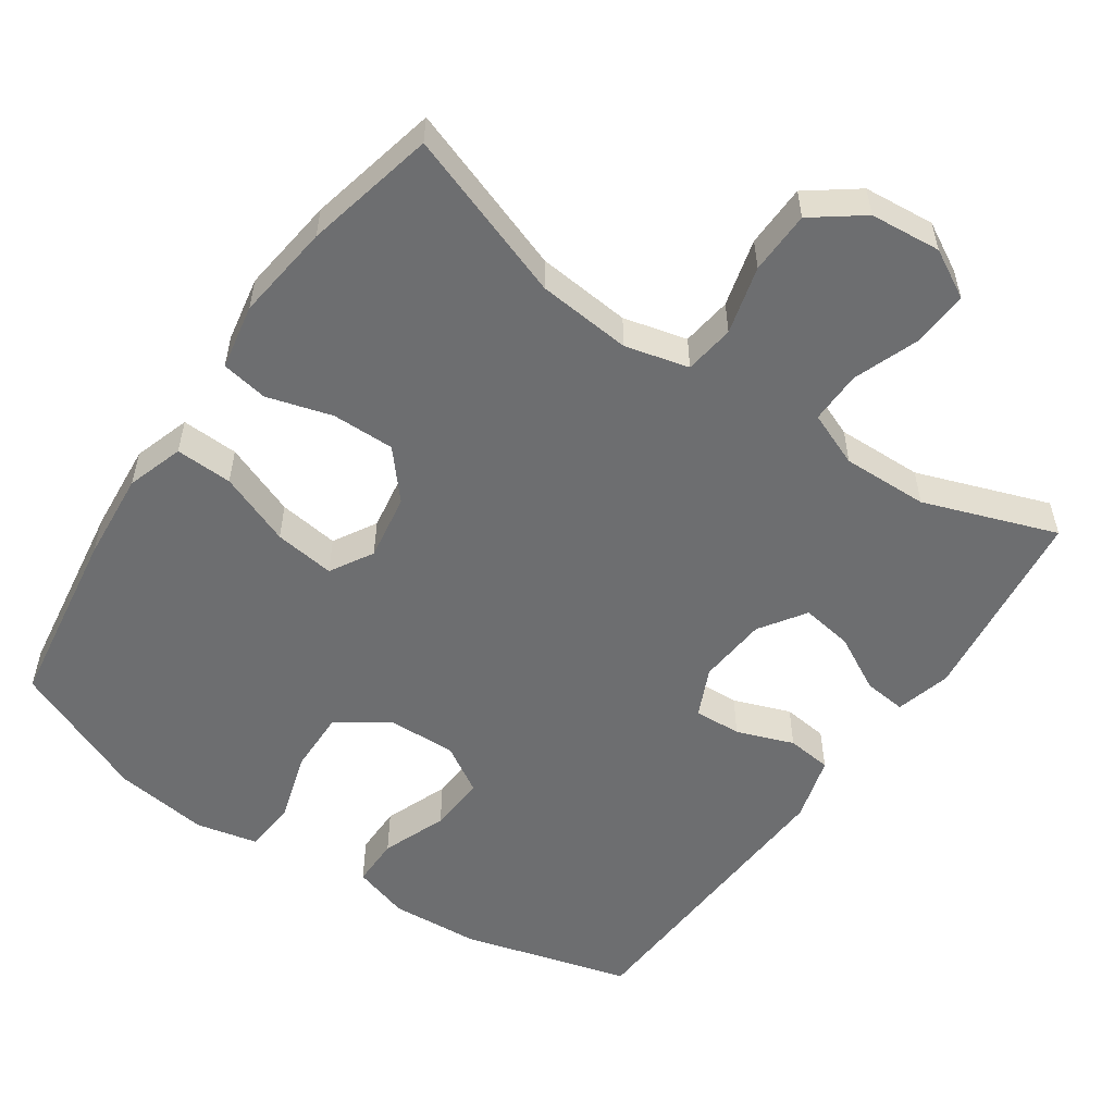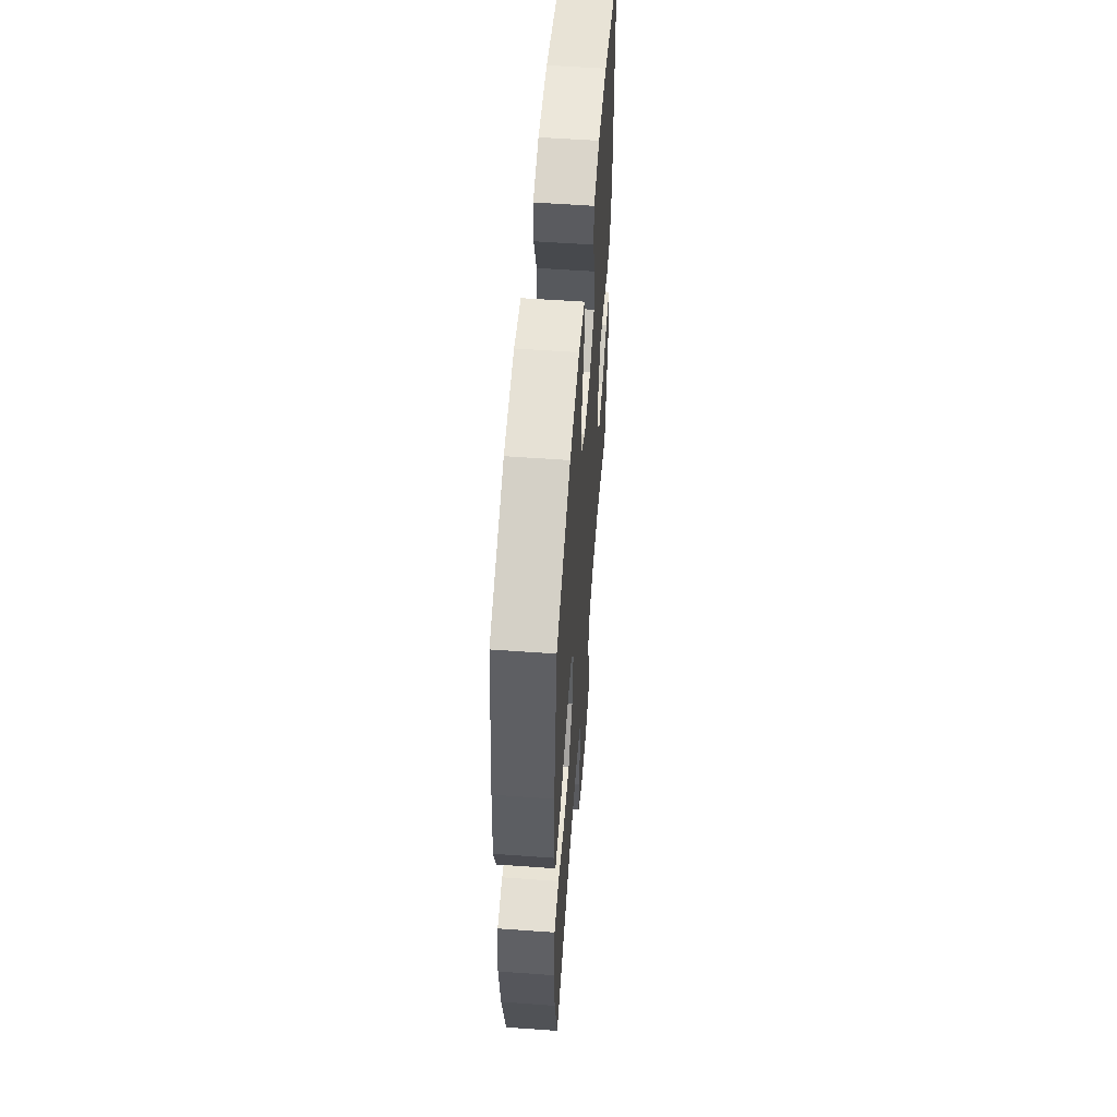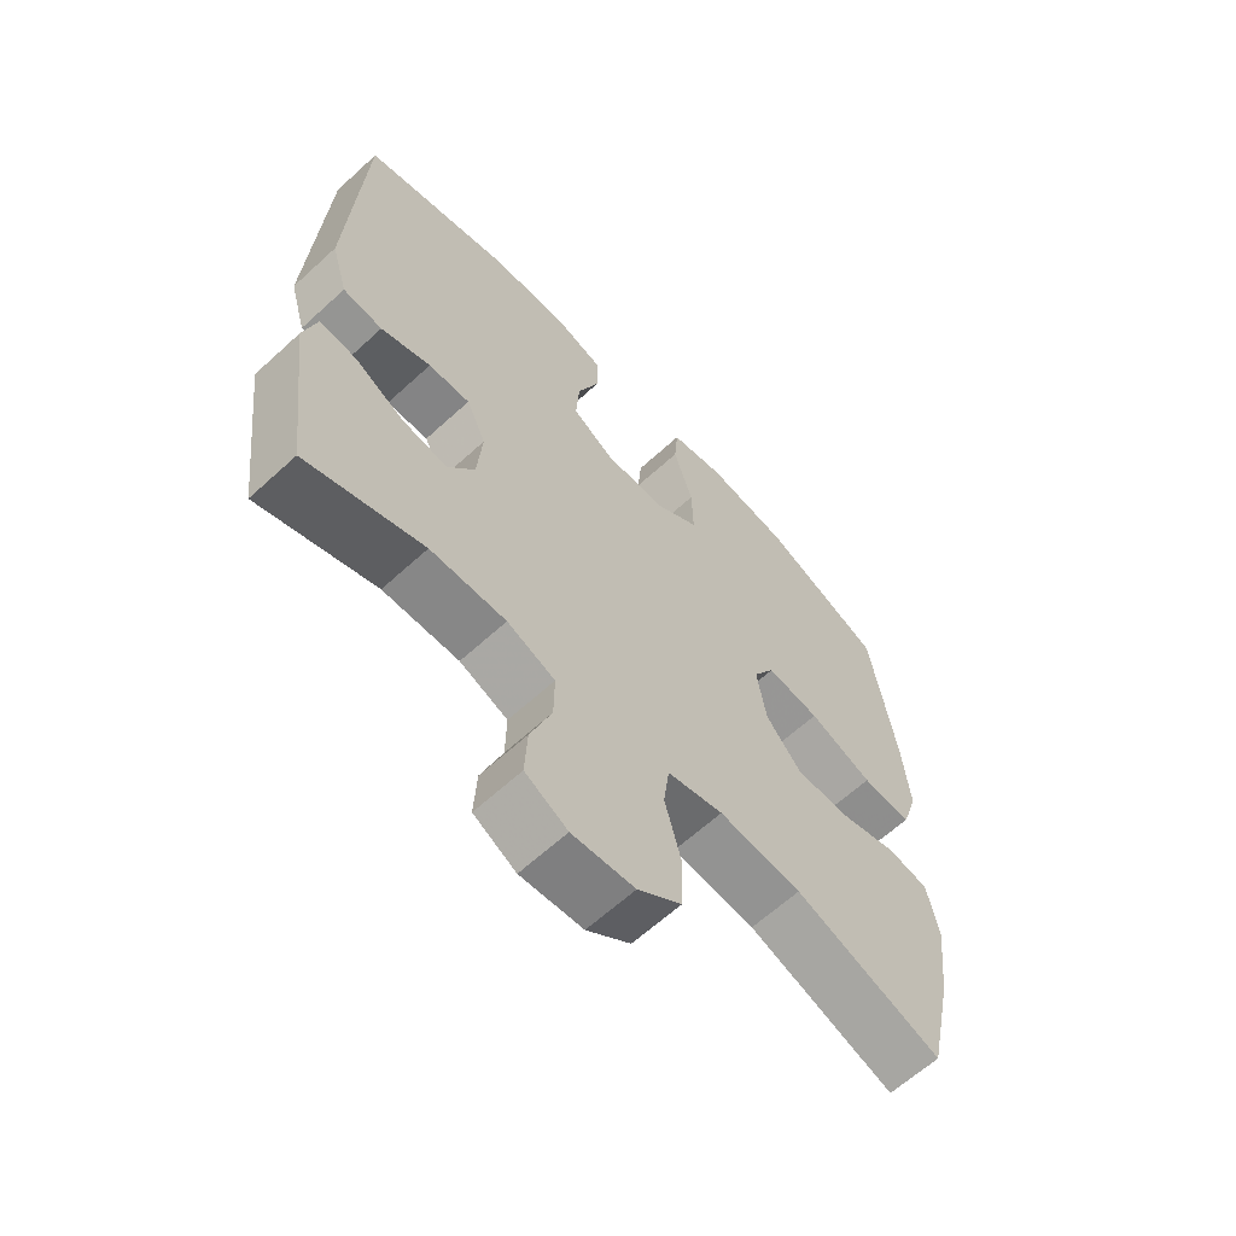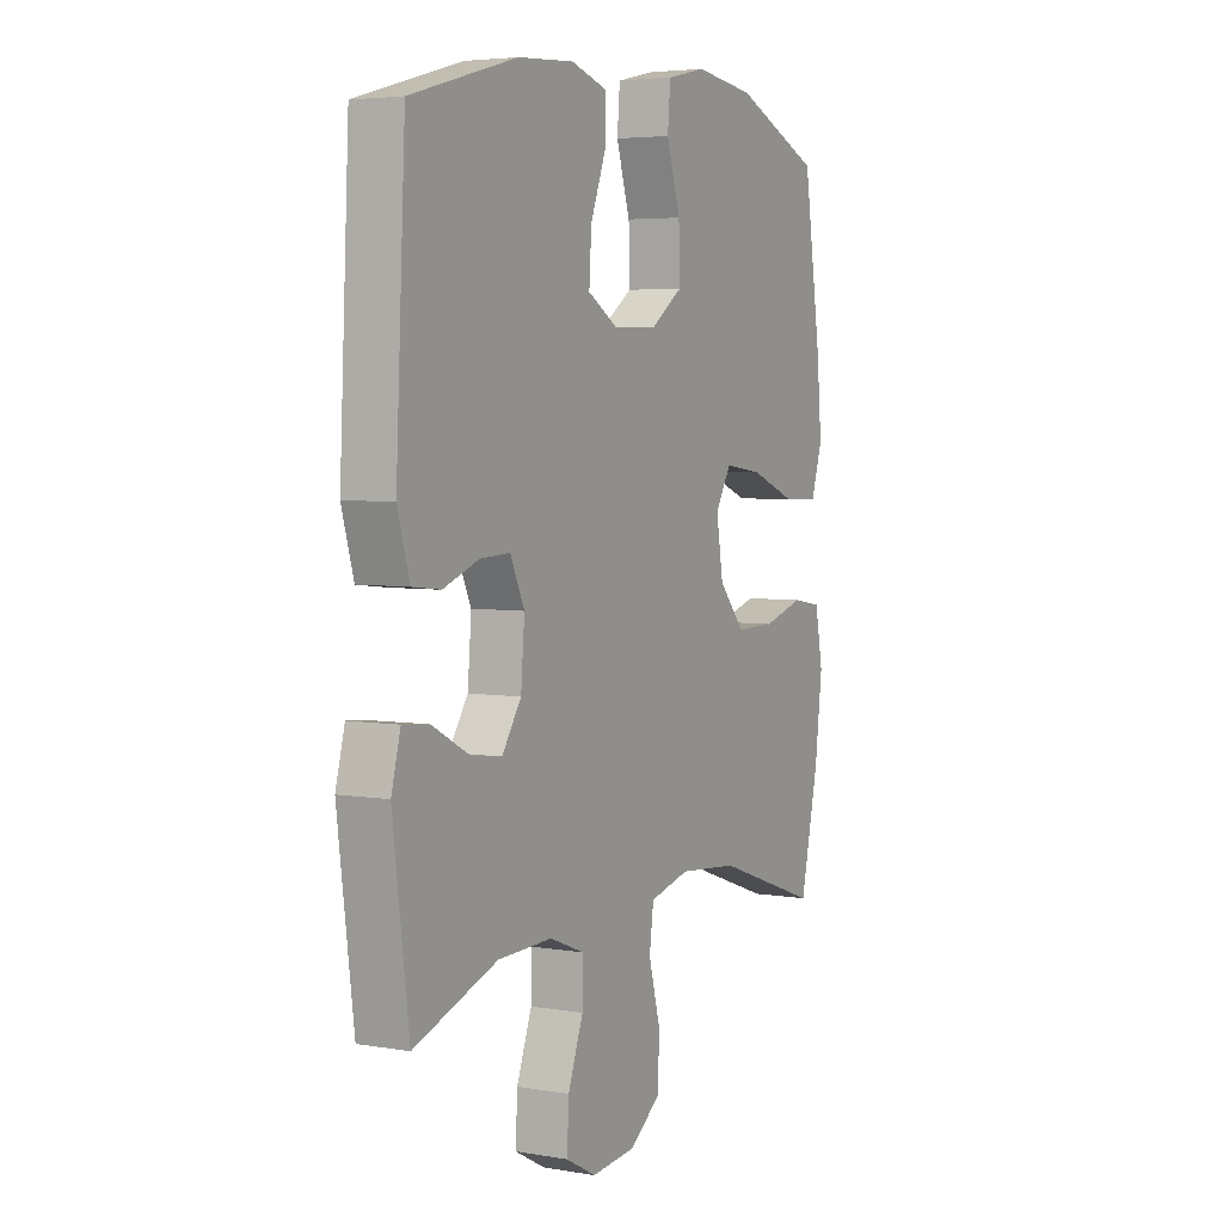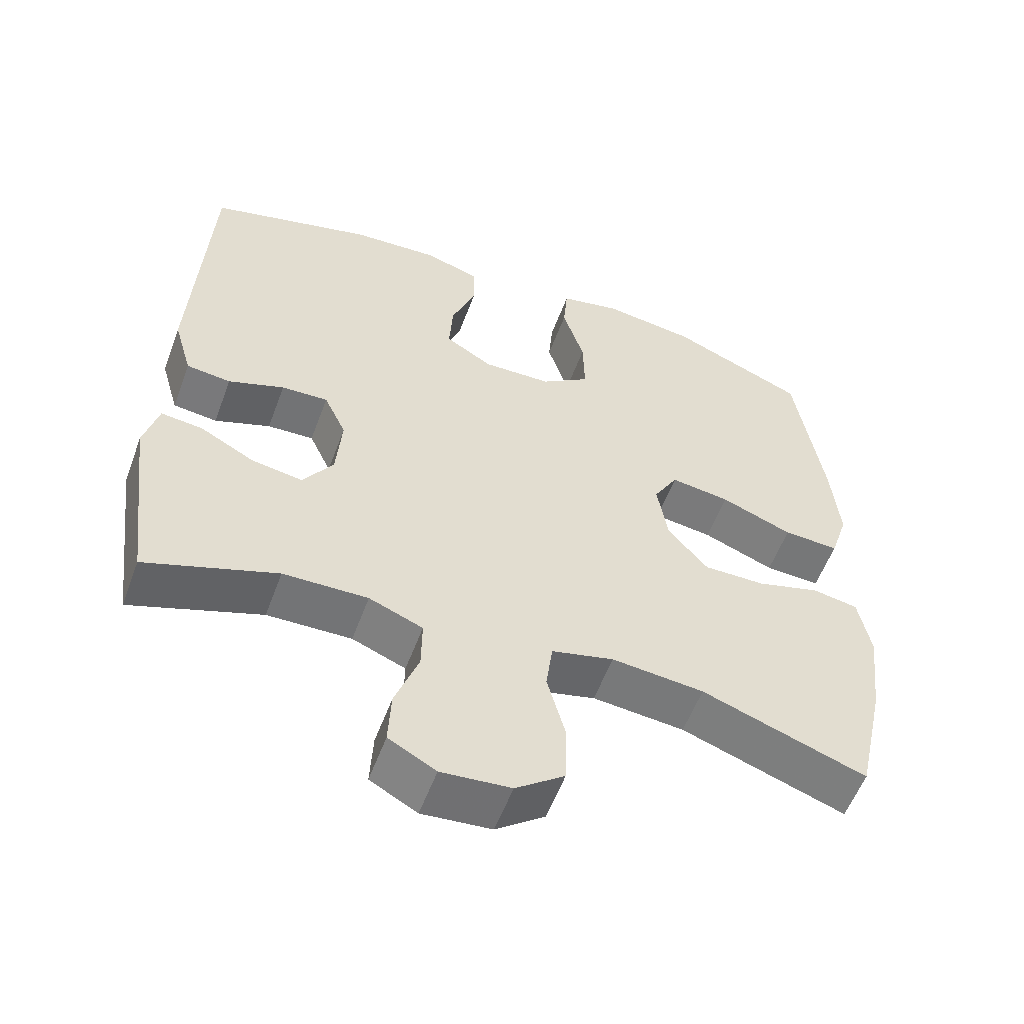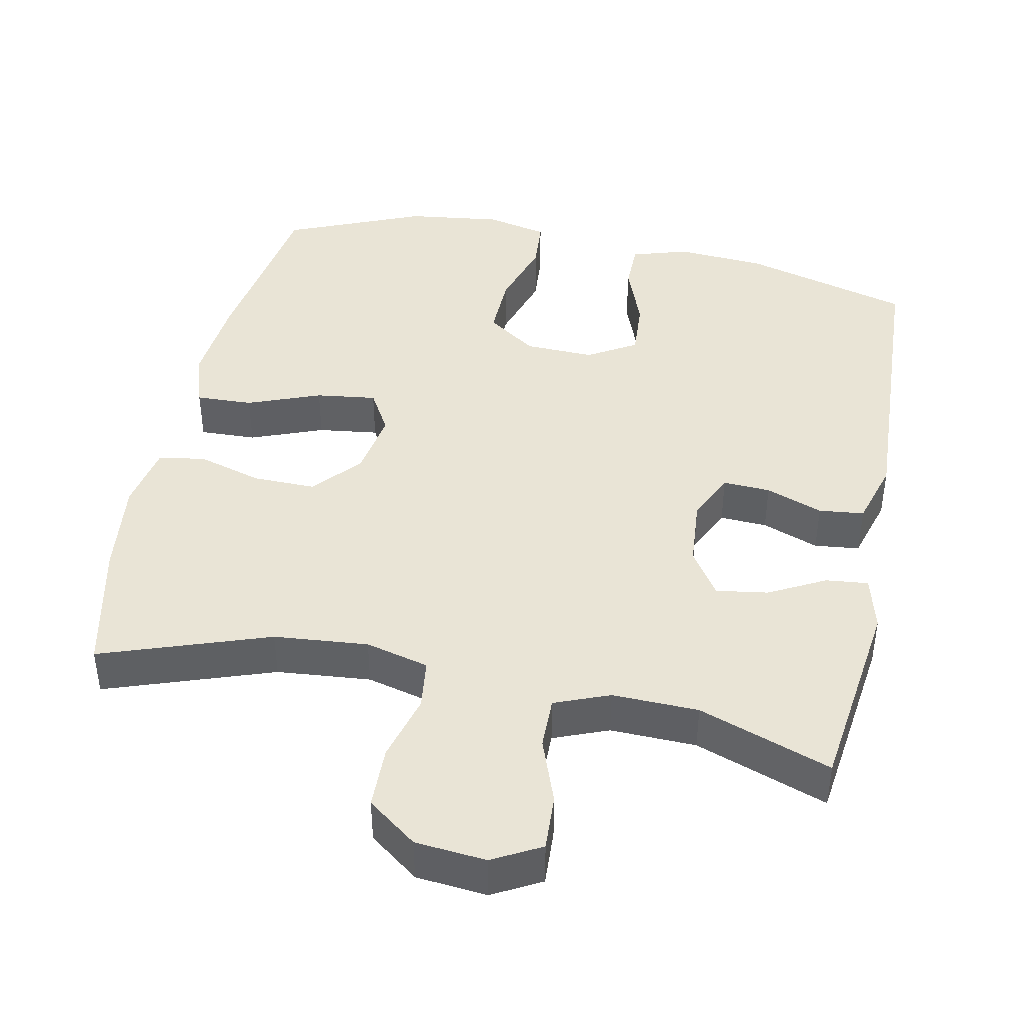
<metadata>
{"format":"obj","ext":"obj","renderer":"f3d","projection":"perspective","resolution":1024,"background":"white","views":[{"elev":-54.3,"azim":145.4,"up":"+Y"},{"elev":56.8,"azim":94.3,"up":"+Z"},{"elev":-63.3,"azim":-47.2,"up":"+Z"},{"elev":4.6,"azim":-61.5,"up":"+Z"},{"elev":-56.5,"azim":-20.3,"up":"+Z"},{"elev":42.7,"azim":-168.3,"up":"+Y"}]}
</metadata>
<code>
v -0.5 0.07 -0.5
v -0.535 0.07 -0.226
v -0.515 0.07 -0.15
v -0.457 0.07 -0.156
v -0.38 0.07 -0.197
v -0.309 0.07 -0.208
v -0.267 0.07 -0.145
v -0.259 0.07 -0.049
v -0.29 0.07 0.018
v -0.355 0.07 0.015
v -0.433 0.07 -0.014
v -0.495 0.07 -0.007
v -0.521 0.07 0.083
v -0.5 0.07 0.5
v -0.269 0.07 0.564
v -0.147 0.07 0.572
v -0.069 0.07 0.548
v -0.069 0.07 0.48
v -0.103 0.07 0.391
v -0.108 0.07 0.312
v -0.042 0.07 0.272
v 0.054 0.07 0.275
v 0.122 0.07 0.323
v 0.12 0.07 0.41
v 0.09 0.07 0.507
v 0.096 0.07 0.578
v 0.181 0.07 0.597
v 0.311 0.07 0.58
v 0.5 0.07 0.5
v 0.538 0.07 0.251
v 0.549 0.07 0.127
v 0.524 0.07 0.049
v 0.446 0.07 0.052
v 0.346 0.07 0.091
v 0.263 0.07 0.102
v 0.229 0.07 0.043
v 0.244 0.07 -0.048
v 0.3 0.07 -0.113
v 0.386 0.07 -0.112
v 0.475 0.07 -0.086
v 0.539 0.07 -0.097
v 0.556 0.07 -0.187
v 0.54 0.07 -0.32
v 0.5 0.07 -0.5
v 0.27 0.07 -0.419
v 0.141 0.07 -0.407
v 0.054 0.07 -0.429
v 0.045 0.07 -0.498
v 0.07 0.07 -0.591
v 0.068 0.07 -0.677
v 0 0.07 -0.728
v -0.097 0.07 -0.737
v -0.163 0.07 -0.701
v -0.159 0.07 -0.624
v -0.126 0.07 -0.534
v -0.125 0.07 -0.462
v -0.2 0.07 -0.432
v -0.318 0.07 -0.435
v -0.5 0 -0.5
v -0.535 0 -0.226
v -0.515 0 -0.15
v -0.457 0 -0.156
v -0.38 0 -0.197
v -0.309 0 -0.208
v -0.267 0 -0.145
v -0.259 0 -0.049
v -0.29 0 0.018
v -0.355 0 0.015
v -0.433 0 -0.014
v -0.495 0 -0.007
v -0.521 0 0.083
v -0.5 0 0.5
v -0.269 0 0.564
v -0.147 0 0.572
v -0.069 0 0.548
v -0.069 0 0.48
v -0.103 0 0.391
v -0.108 0 0.312
v -0.042 0 0.272
v 0.054 0 0.275
v 0.122 0 0.323
v 0.12 0 0.41
v 0.09 0 0.507
v 0.096 0 0.578
v 0.181 0 0.597
v 0.311 0 0.58
v 0.5 0 0.5
v 0.538 0 0.251
v 0.549 0 0.127
v 0.524 0 0.049
v 0.446 0 0.052
v 0.346 0 0.091
v 0.263 0 0.102
v 0.229 0 0.043
v 0.244 0 -0.048
v 0.3 0 -0.113
v 0.386 0 -0.112
v 0.475 0 -0.086
v 0.539 0 -0.097
v 0.556 0 -0.187
v 0.54 0 -0.32
v 0.5 0 -0.5
v 0.27 0 -0.419
v 0.141 0 -0.407
v 0.054 0 -0.429
v 0.045 0 -0.498
v 0.07 0 -0.591
v 0.068 0 -0.677
v 0 0 -0.728
v -0.097 0 -0.737
v -0.163 0 -0.701
v -0.159 0 -0.624
v -0.126 0 -0.534
v -0.125 0 -0.462
v -0.2 0 -0.432
v -0.318 0 -0.435
f 52 53 54 55
f 52 55 56
f 51 52 56
f 48 49 50 51
f 47 48 51 56
f 46 47 56 57
f 42 43 44 45
f 42 45 46
f 39 40 41 42
f 38 39 42 46
f 37 38 46 57
f 31 32 33 34
f 31 34 35
f 30 31 35
f 29 30 35
f 28 29 35
f 27 28 35 36
f 24 25 26 27
f 23 24 27 36
f 16 17 18 19
f 16 19 20
f 15 16 20
f 14 15 20
f 13 14 20 21
f 10 11 12 13
f 9 10 13 21
f 2 3 4 5
f 58 1 2 5
f 58 5 6
f 57 58 6 7
f 37 57 7 8
f 22 23 36 37
f 21 22 37
f 8 9 21 37
f 113 112 111 110
f 114 113 110
f 114 110 109
f 109 108 107 106
f 114 109 106 105
f 115 114 105 104
f 103 102 101 100
f 104 103 100
f 100 99 98 97
f 104 100 97 96
f 115 104 96 95
f 92 91 90 89
f 93 92 89
f 93 89 88
f 93 88 87
f 93 87 86
f 94 93 86 85
f 85 84 83 82
f 94 85 82 81
f 77 76 75 74
f 78 77 74
f 78 74 73
f 78 73 72
f 79 78 72 71
f 71 70 69 68
f 79 71 68 67
f 63 62 61 60
f 63 60 59 116
f 64 63 116
f 65 64 116 115
f 66 65 115 95
f 95 94 81 80
f 95 80 79
f 95 79 67 66
f 1 59 60 2
f 2 60 61 3
f 3 61 62 4
f 4 62 63 5
f 5 63 64 6
f 6 64 65 7
f 7 65 66 8
f 8 66 67 9
f 9 67 68 10
f 10 68 69 11
f 11 69 70 12
f 12 70 71 13
f 13 71 72 14
f 14 72 73 15
f 15 73 74 16
f 16 74 75 17
f 17 75 76 18
f 18 76 77 19
f 19 77 78 20
f 20 78 79 21
f 21 79 80 22
f 22 80 81 23
f 23 81 82 24
f 24 82 83 25
f 25 83 84 26
f 26 84 85 27
f 27 85 86 28
f 28 86 87 29
f 29 87 88 30
f 30 88 89 31
f 31 89 90 32
f 32 90 91 33
f 33 91 92 34
f 34 92 93 35
f 35 93 94 36
f 36 94 95 37
f 37 95 96 38
f 38 96 97 39
f 39 97 98 40
f 40 98 99 41
f 41 99 100 42
f 42 100 101 43
f 43 101 102 44
f 44 102 103 45
f 45 103 104 46
f 46 104 105 47
f 47 105 106 48
f 48 106 107 49
f 49 107 108 50
f 50 108 109 51
f 51 109 110 52
f 52 110 111 53
f 53 111 112 54
f 54 112 113 55
f 55 113 114 56
f 56 114 115 57
f 57 115 116 58
f 58 116 59 1

</code>
